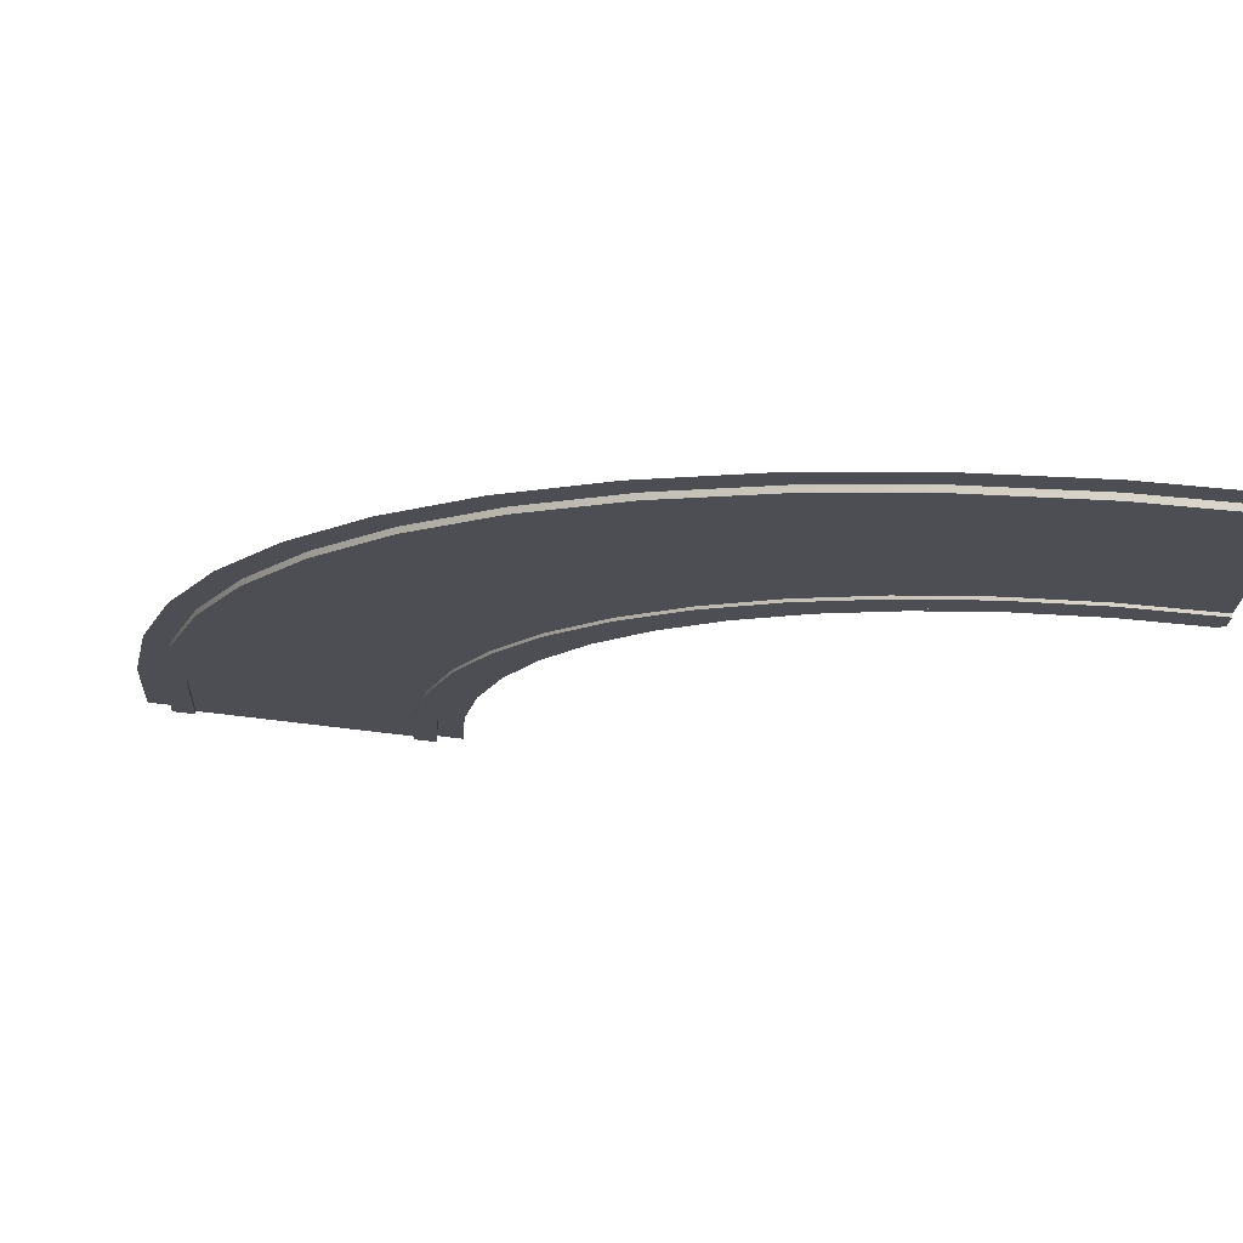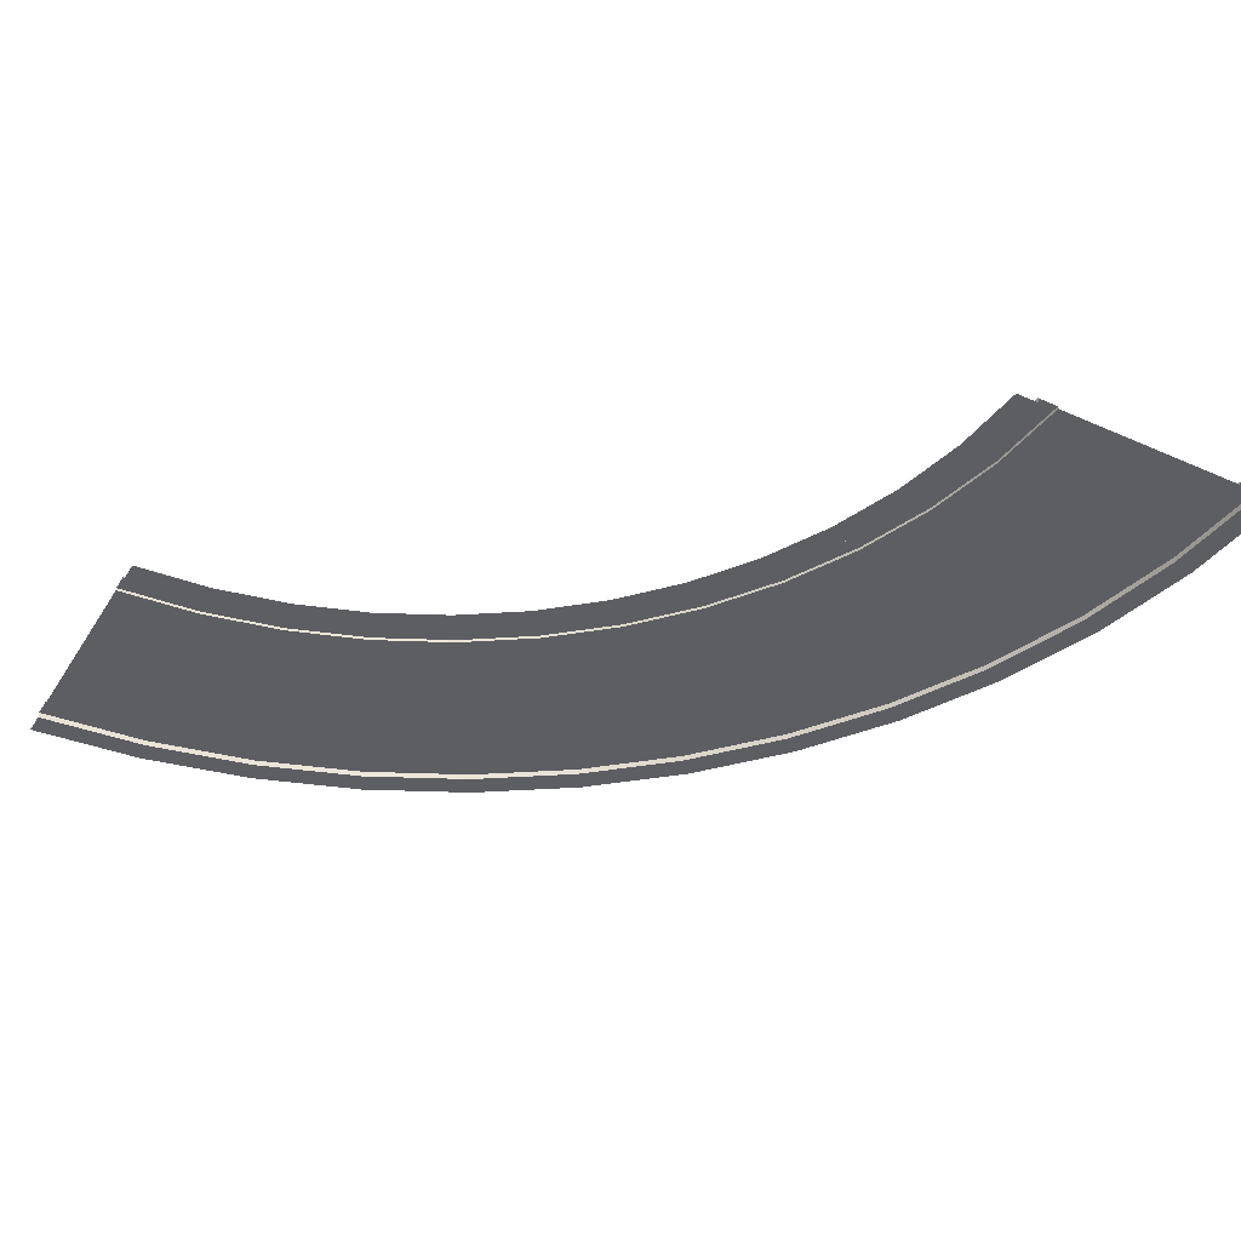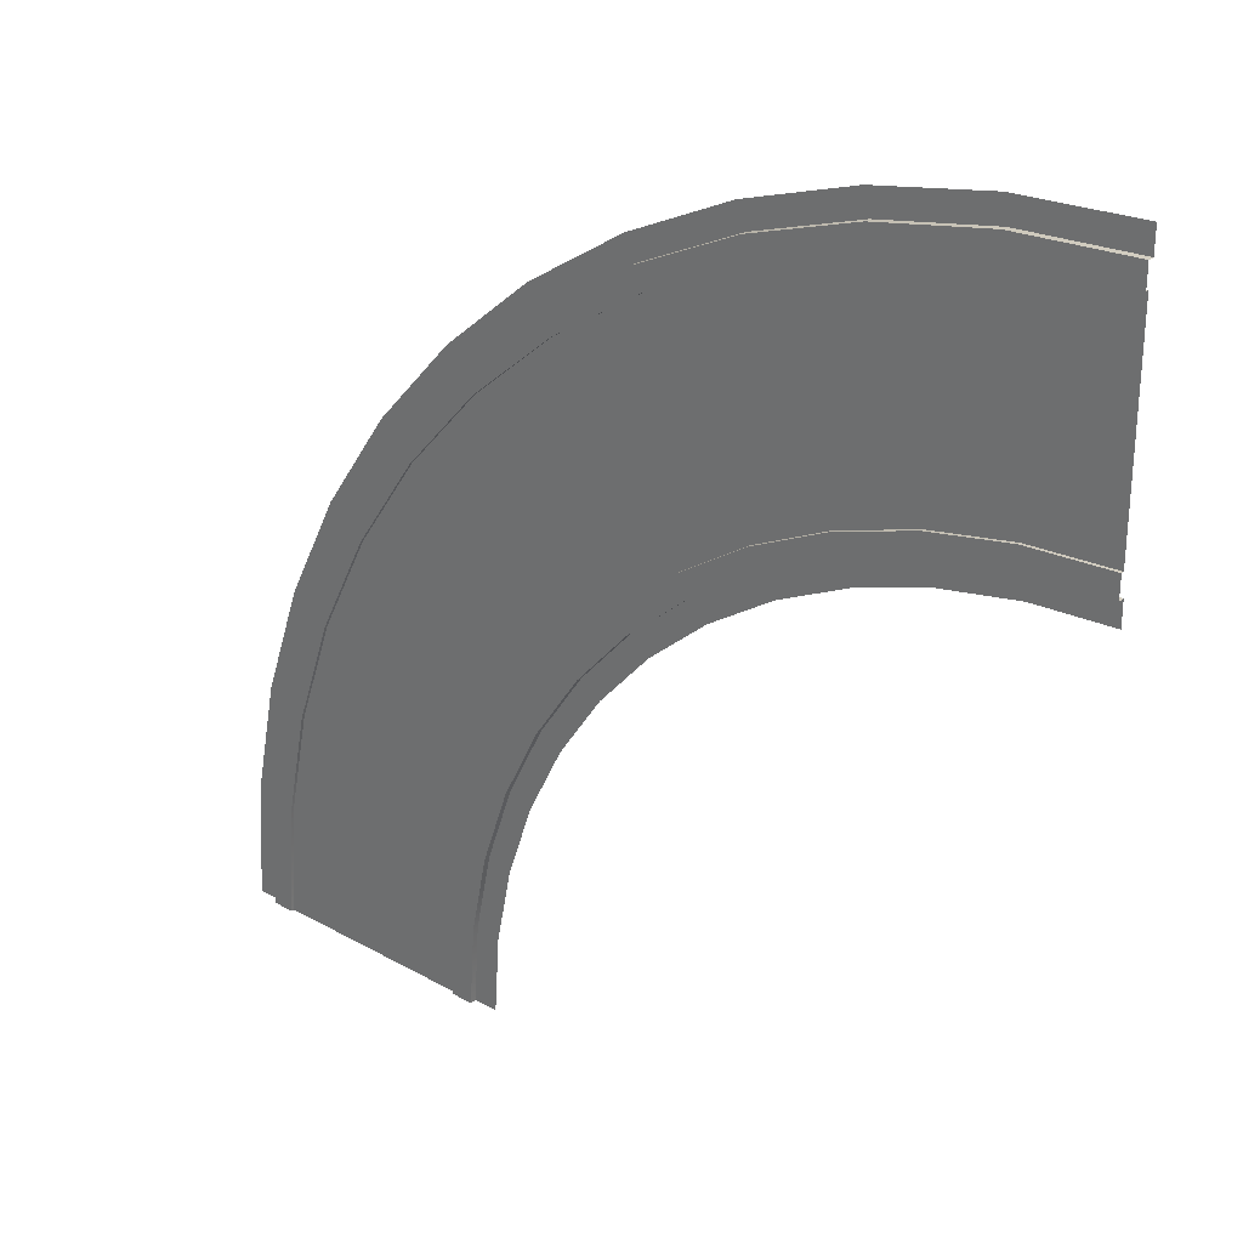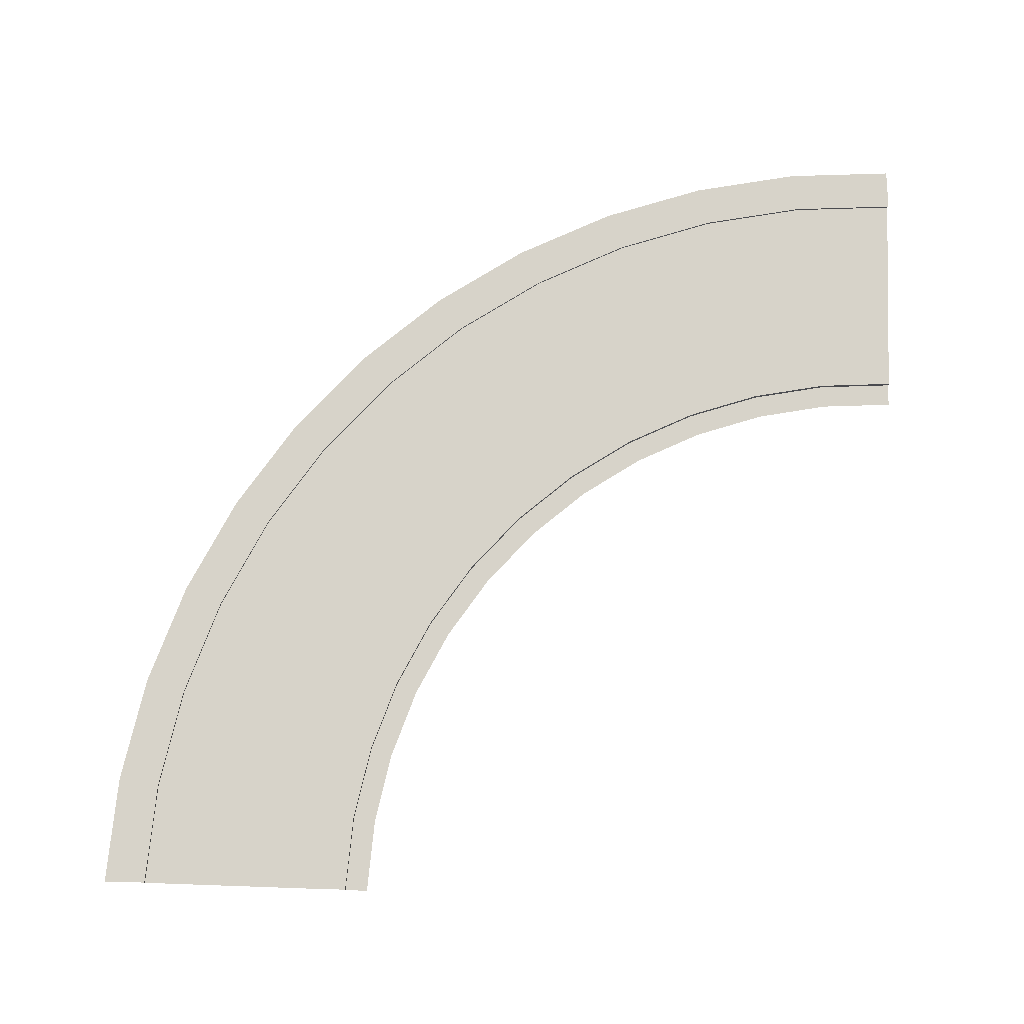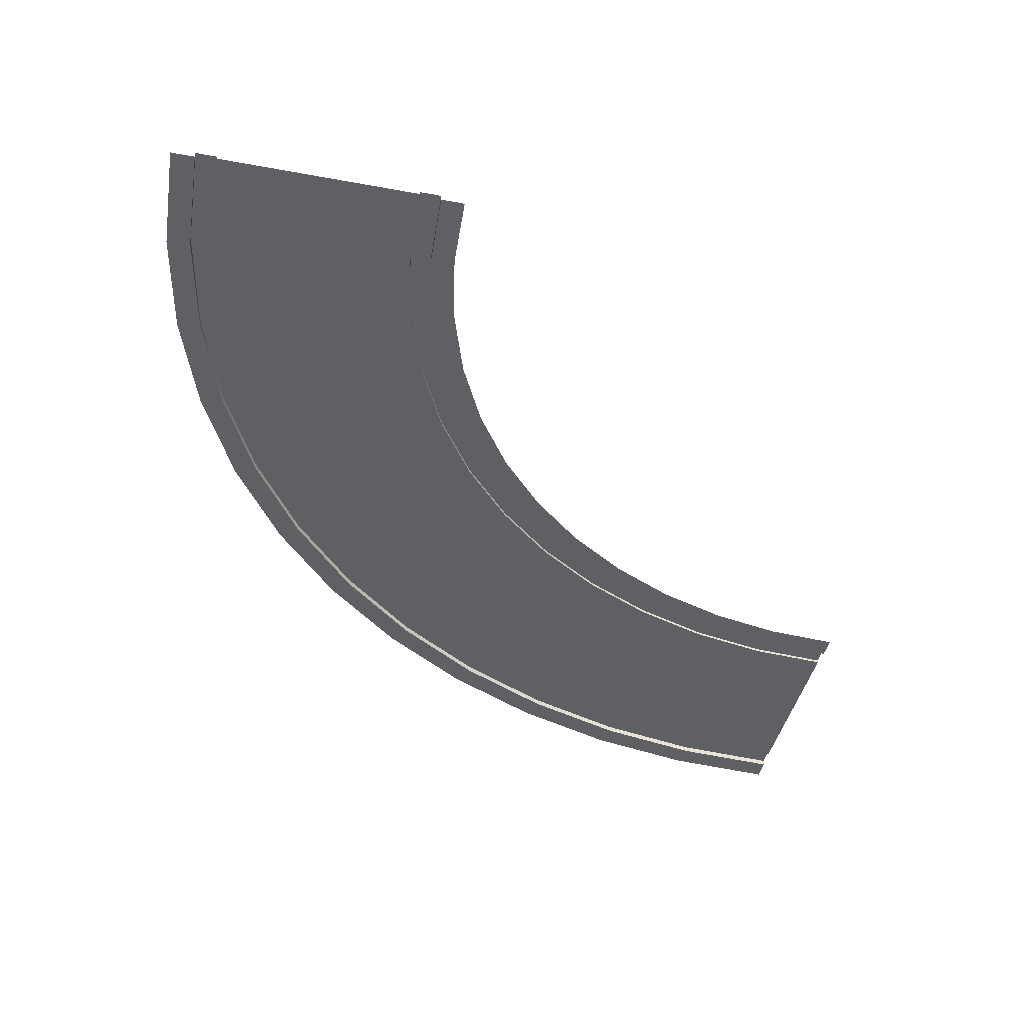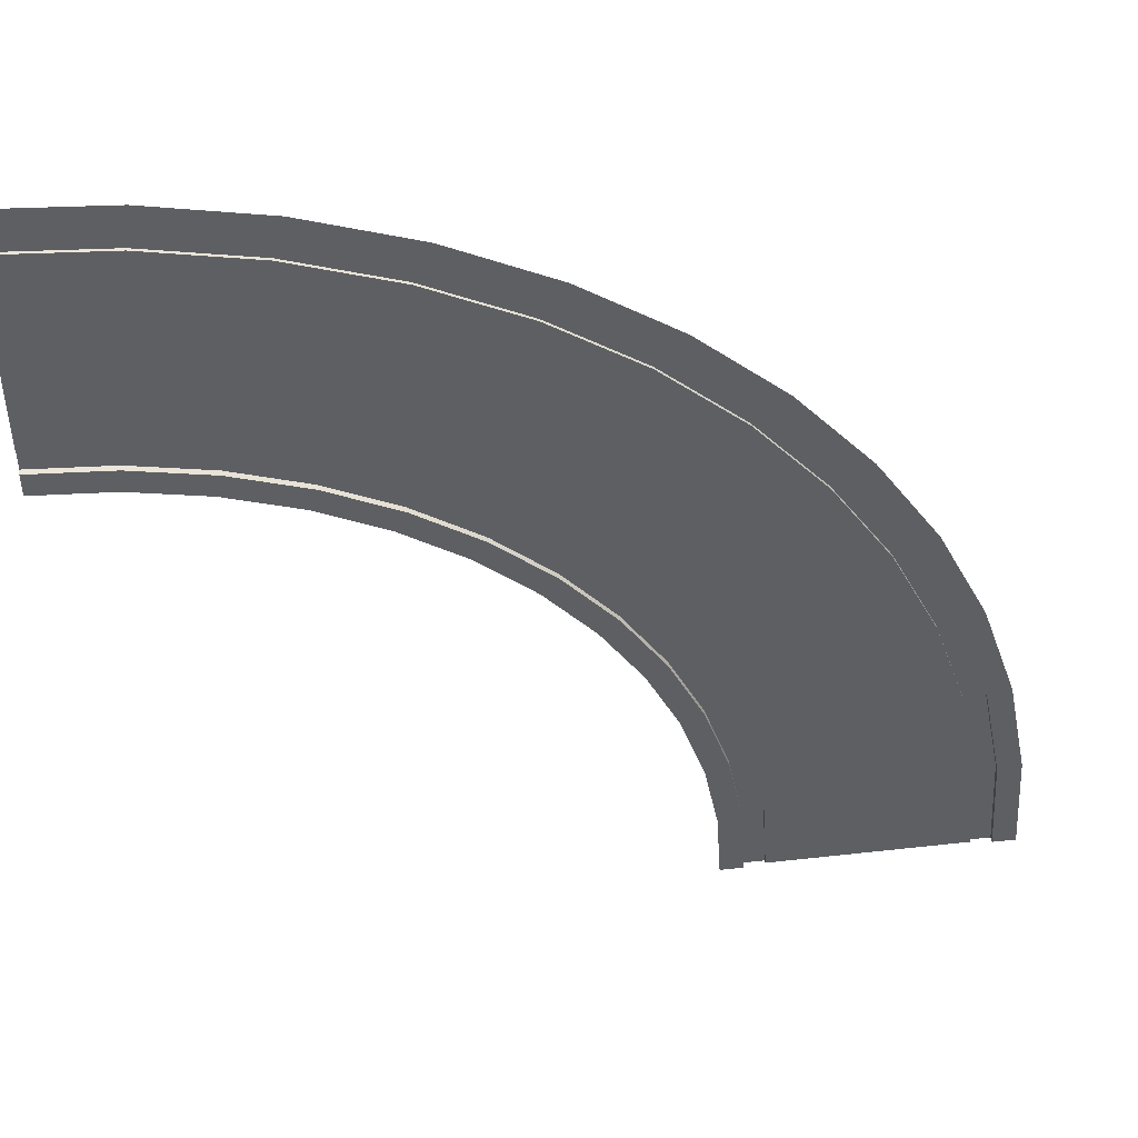
<metadata>
{"format":"obj","ext":"obj","renderer":"f3d","projection":"perspective","resolution":1024,"background":"white","views":[{"elev":73.2,"azim":-173.2,"up":"+Z"},{"elev":-39.2,"azim":-119.0,"up":"+Y"},{"elev":28.5,"azim":-139.8,"up":"+Z"},{"elev":76.2,"azim":-178.0,"up":"+Y"},{"elev":-42.2,"azim":167.4,"up":"+Y"},{"elev":46.5,"azim":-7.3,"up":"+Z"}]}
</metadata>
<code>
o roadCornerLarger
v -21.75 0.08 17.09
v -19.54 0.08 16.65
v -19.54 0.16 16.65
v -21.75 0.16 17.09
v -24 0.08 17.24
v -24 0.16 17.24
v -17.4 0.16 15.93
v -17.4 0.08 15.93
v -15.38 0.16 14.93
v -15.38 0.08 14.93
v -13.51 0.16 13.68
v -13.51 0.08 13.68
v -11.81 0.16 12.19
v -11.81 0.08 12.19
v -10.32 0.08 10.49
v -10.32 0.16 10.49
v -9.071 0.08 8.619
v -9.071 0.16 8.619
v -8.073 0.08 6.597
v -8.073 0.16 6.597
v -7.348 0.08 4.462
v -7.348 0.16 4.462
v -6.909 0.08 2.25
v -6.909 0.16 2.25
v -6.761 0.08 0
v -6.761 0.16 0
v -17.63 -1e-06 15.39
v -19.69 -1e-06 16.09
v -19.69 0.16 16.09
v -17.63 0.16 15.39
v -21.83 0.16 16.51
v -21.83 -1e-06 16.51
v -24 0.16 16.65
v -24 -1e-06 16.65
v -15.67 -1e-06 14.42
v -15.67 0.16 14.42
v -13.86 -1e-06 13.21
v -13.86 0.16 13.21
v -12.22 -1e-06 11.78
v -12.22 0.16 11.78
v -10.79 0.16 10.14
v -10.79 -0 10.14
v -9.578 0.16 8.327
v -9.578 -0 8.327
v -8.614 0.16 6.373
v -8.614 -0 6.373
v -7.914 0.16 4.31
v -7.914 -0 4.31
v -7.489 0.16 2.174
v -7.489 -0 2.174
v -7.347 0.16 0
v -7.347 0 0
v -7.905 0.08 16.09
v -10.14 0.08 18.06
v -10.14 0.16 18.06
v -7.905 0.16 16.09
v -12.62 0.16 19.71
v -12.62 0.08 19.71
v -5.942 0.16 13.86
v -5.942 0.08 13.86
v -4.288 0.16 11.38
v -4.288 0.08 11.38
v -2.972 0.16 8.71
v -2.972 0.08 8.71
v -2.014 0.16 5.891
v -2.014 0.08 5.891
v -1.434 0.16 2.971
v -1.434 0.08 2.971
v -1.239 0.16 0
v -1.239 0.08 0
v -15.29 0.16 21.03
v -15.29 0.08 21.03
v -18.11 0.16 21.99
v -18.11 0.08 21.99
v -21.03 0.16 22.57
v -21.03 0.08 22.57
v -24 0.16 22.76
v -24 0.08 22.76
v -17.96 -1e-06 22.55
v -15.07 -1e-06 21.57
v -15.07 0.16 21.57
v -17.96 0.16 22.55
v -12.33 0.16 20.22
v -12.33 -1e-06 20.22
v -9.787 0.16 18.52
v -9.787 -1e-06 18.52
v -7.491 0.16 16.51
v -7.491 -1e-06 16.51
v -5.478 -1e-06 14.21
v -5.478 0.16 14.21
v -20.95 -1e-06 23.15
v -20.95 0.16 23.15
v -24 -1e-06 23.35
v -24 0.16 23.35
v -3.781 -1e-06 11.67
v -3.781 0.16 11.67
v -2.43 -0 8.934
v -2.43 0.16 8.934
v -1.449 -0 6.043
v -1.449 0.16 6.043
v -0.853 -0 3.047
v -0.853 0.16 3.047
v -0.6532 0 0
v -0.6532 0.16 0
v -0.2053 -0 3.133
v 0 0 0
v -0.8178 -0 6.212
v -1.827 -0 9.184
v -3.215 -1e-06 12
v -4.96 -1e-06 14.61
v -7.029 -1e-06 16.97
v -9.39 -1e-06 19.04
v -12 -1e-06 20.78
v -14.82 -1e-06 22.17
v -17.79 -1e-06 23.18
v -20.87 -1e-06 23.79
v -24 -1e-06 24
v -8 0 0
v -8.137 -0 2.088
v -8.545 -0 4.141
v -9.218 -0 6.123
v -10.14 -0 8
v -11.31 -0 9.74
v -12.69 -0 11.31
v -14.26 -1e-06 12.69
v -16 -1e-06 13.86
v -17.88 -1e-06 14.78
v -19.86 -1e-06 15.45
v -21.91 -1e-06 15.86
v -24 -1e-06 16
f 1 2 3
f 3 4 1
f 5 1 4
f 4 6 5
f 7 3 2
f 2 8 7
f 9 7 8
f 8 10 9
f 11 9 10
f 10 12 11
f 13 11 12
f 12 14 13
f 13 14 15
f 15 16 13
f 16 15 17
f 17 18 16
f 18 17 19
f 19 20 18
f 20 19 21
f 21 22 20
f 22 21 23
f 23 24 22
f 24 23 25
f 25 26 24
f 27 28 29
f 29 30 27
f 31 29 28
f 28 32 31
f 33 31 32
f 32 34 33
f 35 27 30
f 30 36 35
f 37 35 36
f 36 38 37
f 39 37 38
f 38 40 39
f 39 40 41
f 41 42 39
f 42 41 43
f 43 44 42
f 44 43 45
f 45 46 44
f 46 45 47
f 47 48 46
f 48 47 49
f 49 50 48
f 50 49 51
f 51 52 50
f 53 54 55
f 55 56 53
f 57 55 54
f 54 58 57
f 53 56 59
f 59 60 53
f 60 59 61
f 61 62 60
f 62 61 63
f 63 64 62
f 64 63 65
f 65 66 64
f 66 65 67
f 67 68 66
f 68 67 69
f 69 70 68
f 71 57 58
f 58 72 71
f 73 71 72
f 72 74 73
f 75 73 74
f 74 76 75
f 77 75 76
f 76 78 77
f 79 80 81
f 81 82 79
f 83 81 80
f 80 84 83
f 85 83 84
f 84 86 85
f 87 85 86
f 86 88 87
f 87 88 89
f 89 90 87
f 91 79 82
f 82 92 91
f 93 91 92
f 92 94 93
f 90 89 95
f 95 96 90
f 96 95 97
f 97 98 96
f 98 97 99
f 99 100 98
f 100 99 101
f 101 102 100
f 102 101 103
f 103 104 102
f 102 104 69
f 69 100 102
f 69 67 100
f 67 65 100
f 65 98 100
f 65 63 98
f 63 96 98
f 63 61 96
f 61 90 96
f 61 59 90
f 59 87 90
f 59 56 87
f 56 85 87
f 56 55 85
f 55 83 85
f 55 57 83
f 57 81 83
f 57 71 81
f 71 82 81
f 71 73 82
f 73 92 82
f 73 75 92
f 75 94 92
f 75 77 94
f 24 26 51
f 51 22 24
f 51 49 22
f 49 20 22
f 49 47 20
f 47 45 20
f 45 18 20
f 45 43 18
f 43 16 18
f 43 41 16
f 41 13 16
f 41 40 13
f 40 11 13
f 40 38 11
f 38 9 11
f 38 36 9
f 36 7 9
f 36 30 7
f 30 3 7
f 30 29 3
f 29 4 3
f 29 31 4
f 31 6 4
f 31 33 6
f 105 106 103
f 103 107 105
f 103 101 107
f 101 108 107
f 101 99 108
f 99 97 108
f 97 109 108
f 97 95 109
f 95 110 109
f 95 89 110
f 89 111 110
f 89 88 111
f 88 112 111
f 88 86 112
f 86 113 112
f 86 84 113
f 84 114 113
f 84 80 114
f 80 115 114
f 80 79 115
f 79 116 115
f 79 91 116
f 91 117 116
f 91 93 117
f 50 52 118
f 118 48 50
f 118 119 48
f 119 46 48
f 119 120 46
f 120 121 46
f 121 44 46
f 121 122 44
f 122 42 44
f 122 123 42
f 123 39 42
f 123 124 39
f 124 37 39
f 124 125 37
f 125 35 37
f 125 126 35
f 126 27 35
f 126 127 27
f 127 28 27
f 127 128 28
f 128 32 28
f 128 129 32
f 129 34 32
f 129 130 34
f 68 70 25
f 25 66 68
f 25 64 66
f 25 62 64
f 25 60 62
f 25 23 60
f 23 53 60
f 23 21 53
f 21 19 53
f 19 54 53
f 19 17 54
f 17 15 54
f 15 58 54
f 15 14 58
f 14 12 58
f 12 72 58
f 12 10 72
f 10 74 72
f 10 8 74
f 8 2 74
f 2 76 74
f 2 1 76
f 1 78 76
f 1 5 78

</code>
